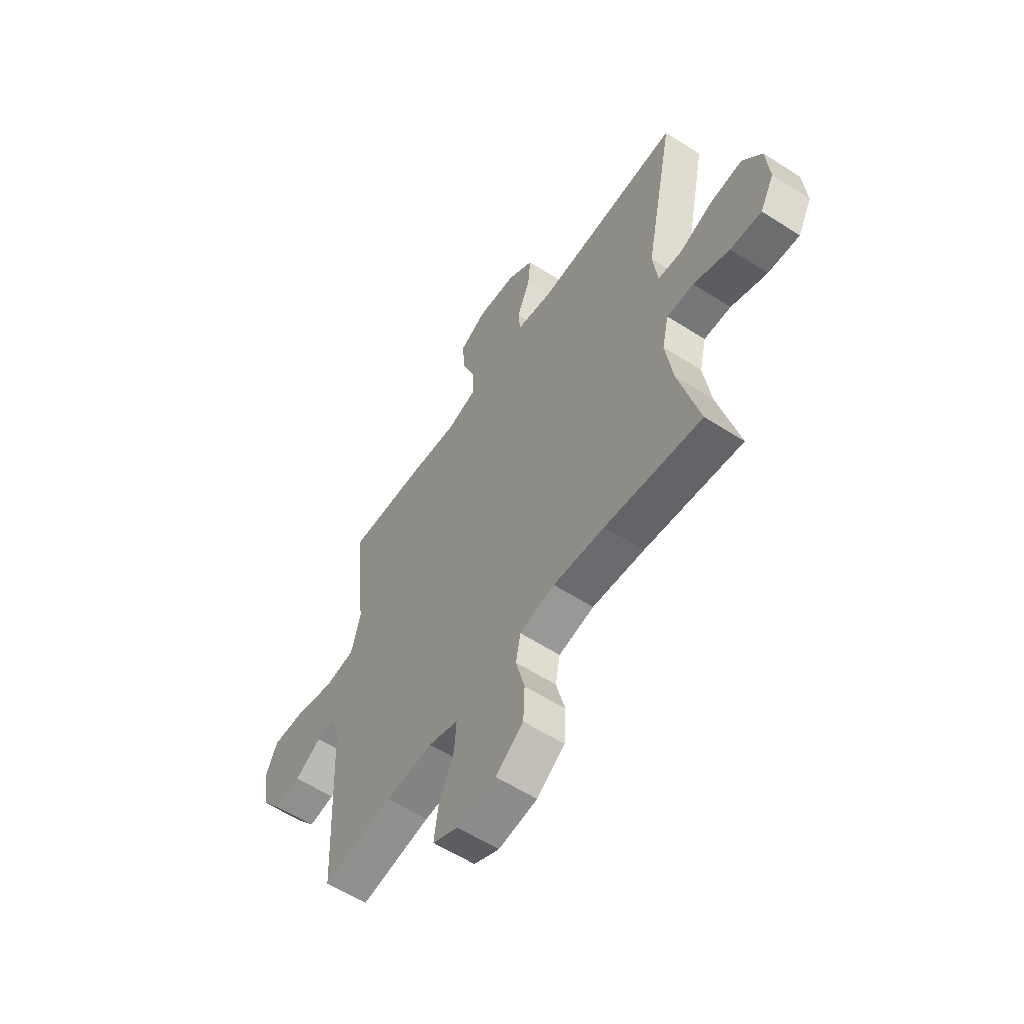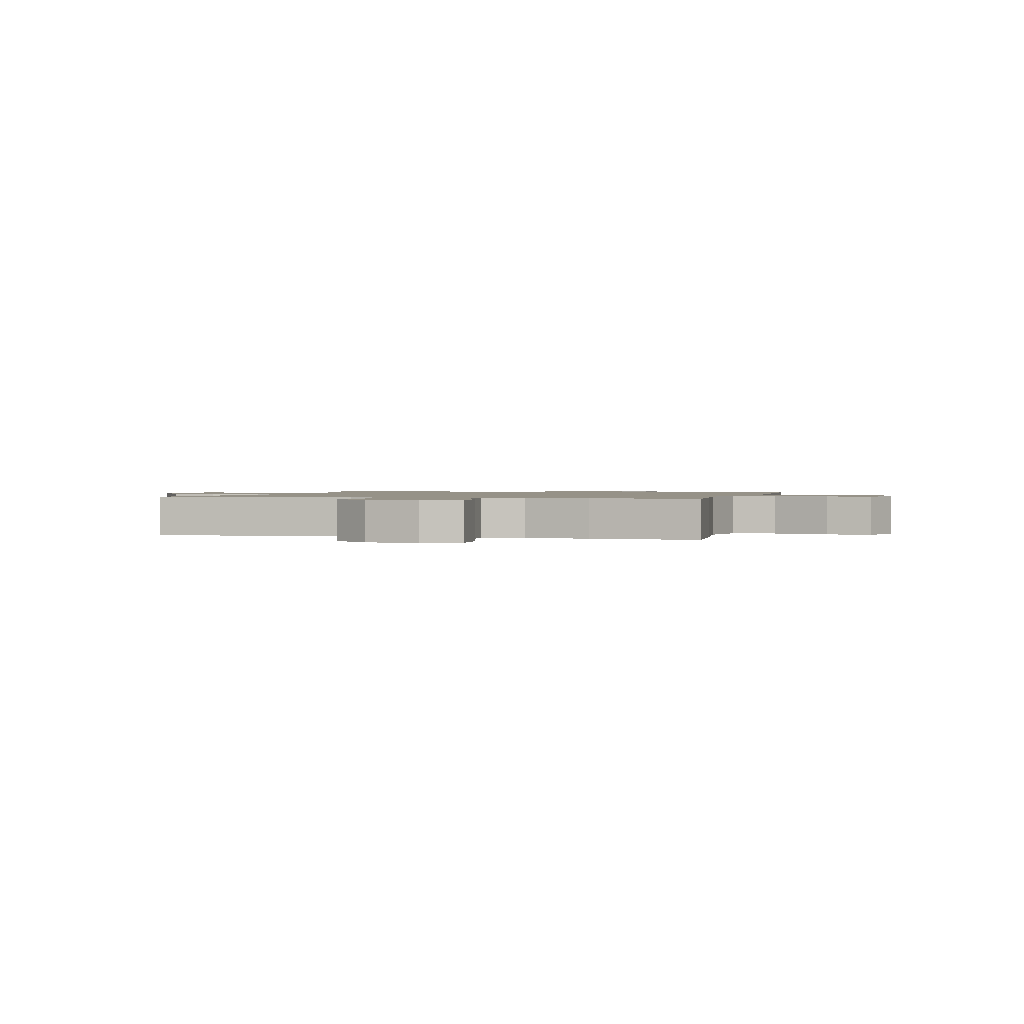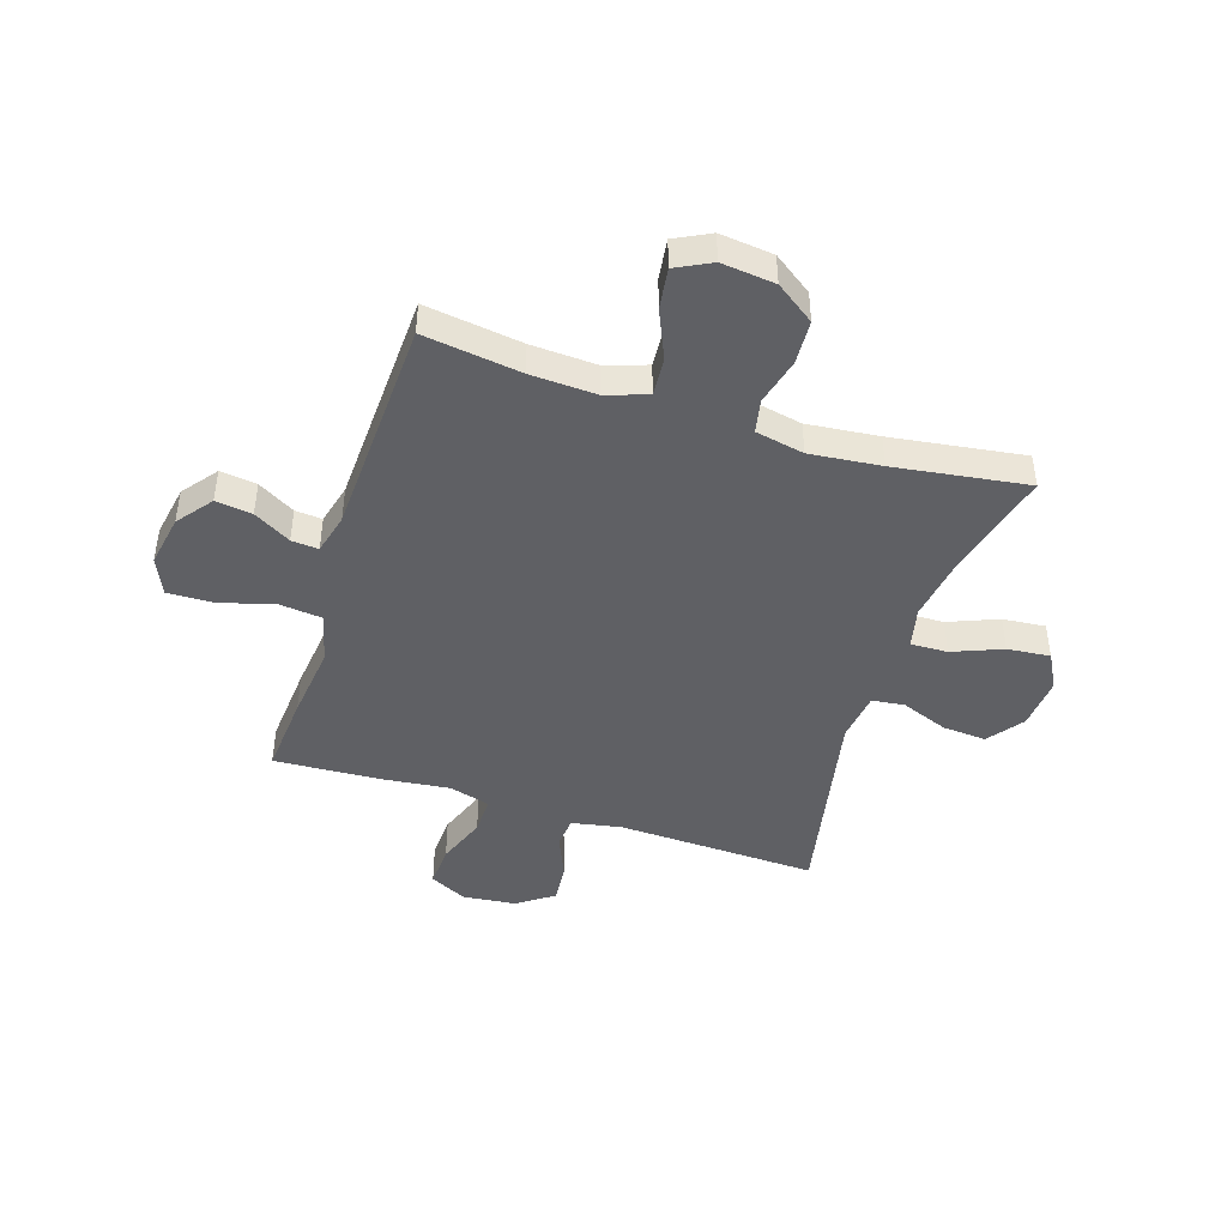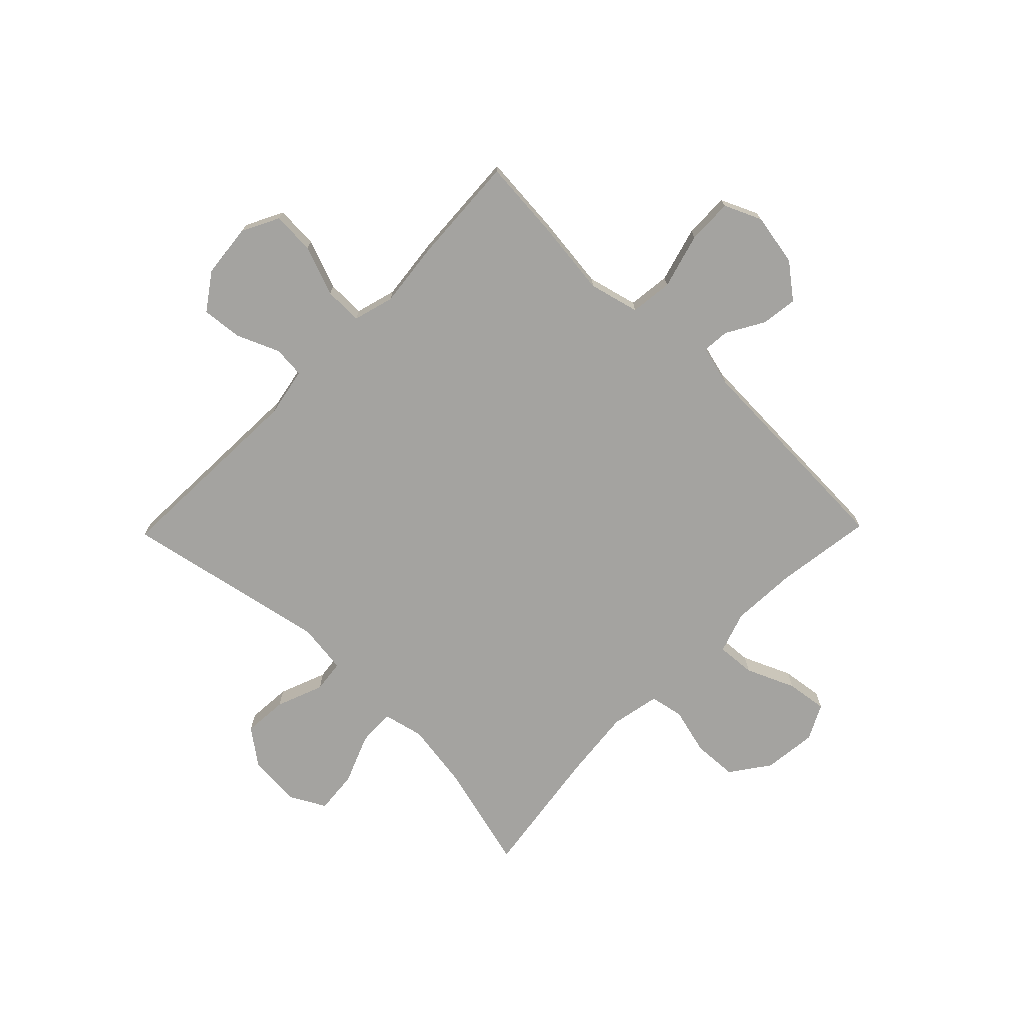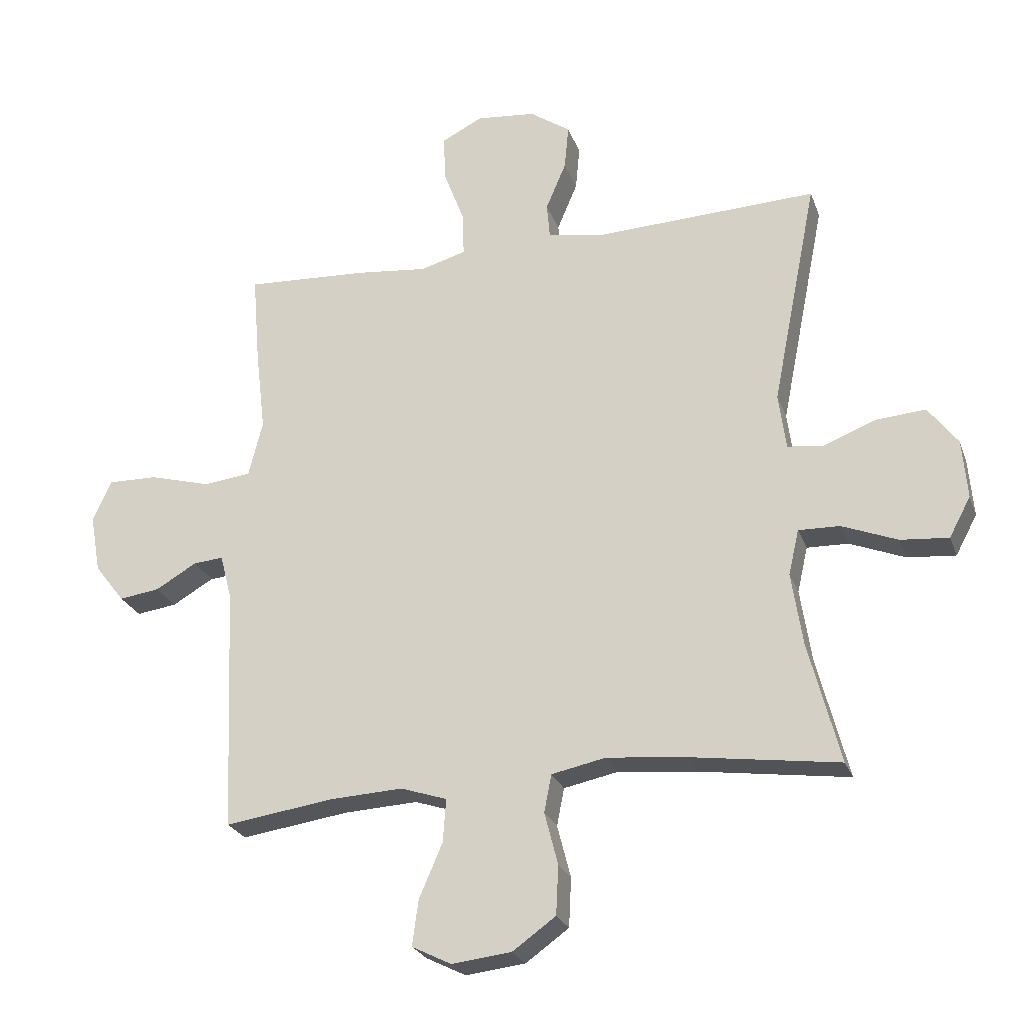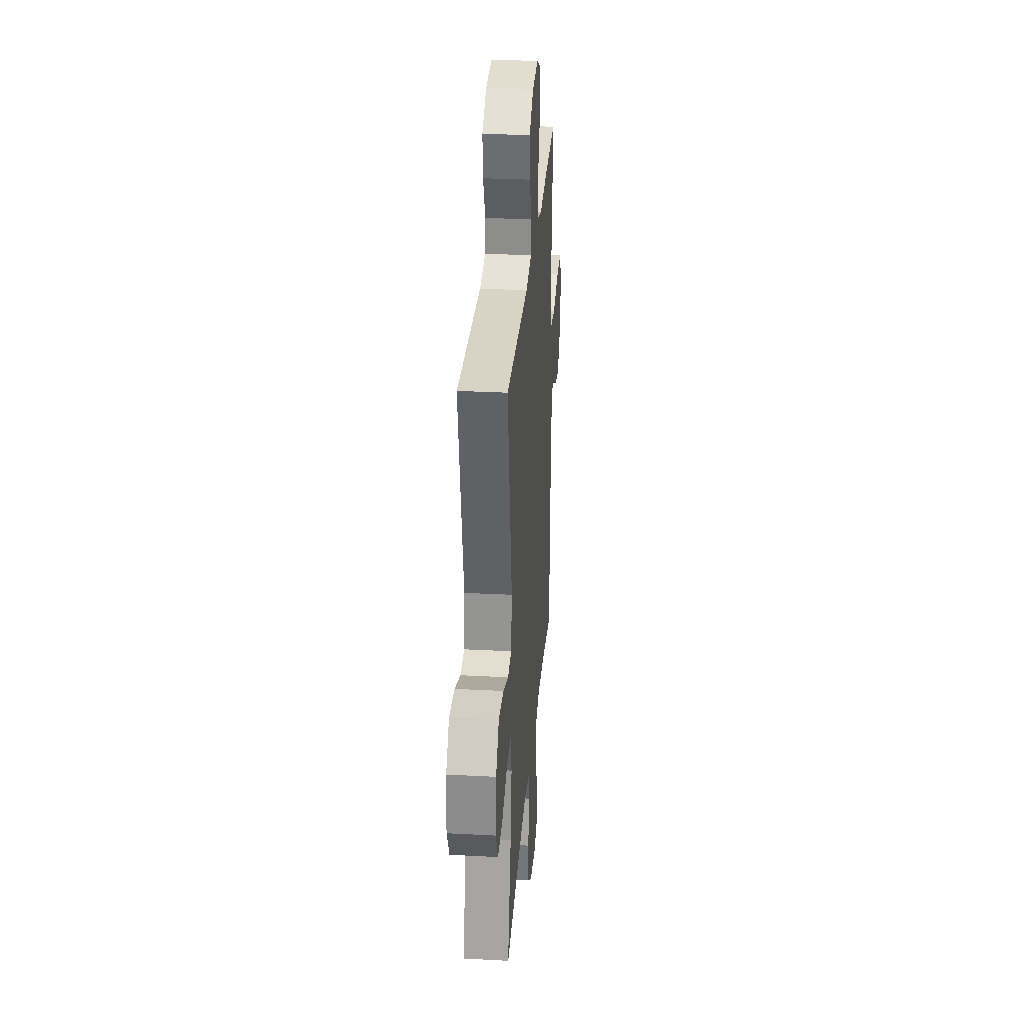
<metadata>
{"format":"obj","ext":"obj","renderer":"f3d","projection":"perspective","resolution":1024,"background":"white","views":[{"elev":-58.5,"azim":-123.6,"up":"+Z"},{"elev":1.2,"azim":15.1,"up":"+Y"},{"elev":-44.7,"azim":162.3,"up":"+Y"},{"elev":-72.8,"azim":45.7,"up":"+Y"},{"elev":-25.1,"azim":-162.6,"up":"+Z"},{"elev":29.9,"azim":-85.6,"up":"+Z"}]}
</metadata>
<code>
v -0.5 0.07 0.5
v -0.136 0.07 0.486
v -0.046 0.07 0.503
v -0.041 0.07 0.56
v -0.074 0.07 0.638
v -0.081 0.07 0.711
v -0.015 0.07 0.757
v 0.082 0.07 0.767
v 0.149 0.07 0.733
v 0.145 0.07 0.656
v 0.111 0.07 0.566
v 0.11 0.07 0.497
v 0.184 0.07 0.476
v 0.301 0.07 0.489
v 0.5 0.07 0.5
v 0.488 0.07 0.353
v 0.472 0.07 0.217
v 0.495 0.07 0.126
v 0.572 0.07 0.117
v 0.672 0.07 0.145
v 0.754 0.07 0.147
v 0.784 0.07 0.08
v 0.767 0.07 -0.015
v 0.718 0.07 -0.078
v 0.652 0.07 -0.069
v 0.585 0.07 -0.03
v 0.536 0.07 -0.026
v 0.517 0.07 -0.1
v 0.5 0.07 -0.5
v 0.324 0.07 -0.475
v 0.205 0.07 -0.469
v 0.13 0.07 -0.494
v 0.135 0.07 -0.564
v 0.173 0.07 -0.652
v 0.183 0.07 -0.726
v 0.119 0.07 -0.758
v 0.022 0.07 -0.747
v -0.048 0.07 -0.697
v -0.052 0.07 -0.617
v -0.03 0.07 -0.532
v -0.042 0.07 -0.471
v -0.13 0.07 -0.453
v -0.259 0.07 -0.466
v -0.5 0.07 -0.5
v -0.449 0.07 -0.303
v -0.431 0.07 -0.184
v -0.448 0.07 -0.11
v -0.515 0.07 -0.112
v -0.605 0.07 -0.148
v -0.683 0.07 -0.155
v -0.718 0.07 -0.09
v -0.71 0.07 0.006
v -0.662 0.07 0.07
v -0.582 0.07 0.064
v -0.497 0.07 0.031
v -0.438 0.07 0.038
v -0.426 0.07 0.129
v -0.5 0 0.5
v -0.136 0 0.486
v -0.046 0 0.503
v -0.041 0 0.56
v -0.074 0 0.638
v -0.081 0 0.711
v -0.015 0 0.757
v 0.082 0 0.767
v 0.149 0 0.733
v 0.145 0 0.656
v 0.111 0 0.566
v 0.11 0 0.497
v 0.184 0 0.476
v 0.301 0 0.489
v 0.5 0 0.5
v 0.488 0 0.353
v 0.472 0 0.217
v 0.495 0 0.126
v 0.572 0 0.117
v 0.672 0 0.145
v 0.754 0 0.147
v 0.784 0 0.08
v 0.767 0 -0.015
v 0.718 0 -0.078
v 0.652 0 -0.069
v 0.585 0 -0.03
v 0.536 0 -0.026
v 0.517 0 -0.1
v 0.5 0 -0.5
v 0.324 0 -0.475
v 0.205 0 -0.469
v 0.13 0 -0.494
v 0.135 0 -0.564
v 0.173 0 -0.652
v 0.183 0 -0.726
v 0.119 0 -0.758
v 0.022 0 -0.747
v -0.048 0 -0.697
v -0.052 0 -0.617
v -0.03 0 -0.532
v -0.042 0 -0.471
v -0.13 0 -0.453
v -0.259 0 -0.466
v -0.5 0 -0.5
v -0.449 0 -0.303
v -0.431 0 -0.184
v -0.448 0 -0.11
v -0.515 0 -0.112
v -0.605 0 -0.148
v -0.683 0 -0.155
v -0.718 0 -0.09
v -0.71 0 0.006
v -0.662 0 0.07
v -0.582 0 0.064
v -0.497 0 0.031
v -0.438 0 0.038
v -0.426 0 0.129
f 52 53 54 55
f 50 51 52 55
f 48 49 50 55
f 47 48 55 56
f 46 47 56 57
f 43 44 45
f 42 43 45 46
f 41 42 46 57
f 37 38 39 40
f 37 40 41
f 36 37 41
f 33 34 35 36
f 32 33 36 41
f 31 32 41 57
f 28 29 30
f 27 28 30 31
f 23 24 25 26
f 23 26 27
f 22 23 27
f 19 20 21 22
f 18 19 22 27
f 14 15 16 17
f 13 14 17 18
f 12 13 18 27
f 8 9 10 11
f 8 11 12
f 7 8 12
f 4 5 6 7
f 3 4 7 12
f 2 3 12 27
f 27 31 57
f 1 2 27 57
f 112 111 110 109
f 112 109 108 107
f 112 107 106 105
f 113 112 105 104
f 114 113 104 103
f 102 101 100
f 103 102 100 99
f 114 103 99 98
f 97 96 95 94
f 98 97 94
f 98 94 93
f 93 92 91 90
f 98 93 90 89
f 114 98 89 88
f 87 86 85
f 88 87 85 84
f 83 82 81 80
f 84 83 80
f 84 80 79
f 79 78 77 76
f 84 79 76 75
f 74 73 72 71
f 75 74 71 70
f 84 75 70 69
f 68 67 66 65
f 69 68 65
f 69 65 64
f 64 63 62 61
f 69 64 61 60
f 84 69 60 59
f 114 88 84
f 114 84 59 58
f 1 58 59 2
f 2 59 60 3
f 3 60 61 4
f 4 61 62 5
f 5 62 63 6
f 6 63 64 7
f 7 64 65 8
f 8 65 66 9
f 9 66 67 10
f 10 67 68 11
f 11 68 69 12
f 12 69 70 13
f 13 70 71 14
f 14 71 72 15
f 15 72 73 16
f 16 73 74 17
f 17 74 75 18
f 18 75 76 19
f 19 76 77 20
f 20 77 78 21
f 21 78 79 22
f 22 79 80 23
f 23 80 81 24
f 24 81 82 25
f 25 82 83 26
f 26 83 84 27
f 27 84 85 28
f 28 85 86 29
f 29 86 87 30
f 30 87 88 31
f 31 88 89 32
f 32 89 90 33
f 33 90 91 34
f 34 91 92 35
f 35 92 93 36
f 36 93 94 37
f 37 94 95 38
f 38 95 96 39
f 39 96 97 40
f 40 97 98 41
f 41 98 99 42
f 42 99 100 43
f 43 100 101 44
f 44 101 102 45
f 45 102 103 46
f 46 103 104 47
f 47 104 105 48
f 48 105 106 49
f 49 106 107 50
f 50 107 108 51
f 51 108 109 52
f 52 109 110 53
f 53 110 111 54
f 54 111 112 55
f 55 112 113 56
f 56 113 114 57
f 57 114 58 1

</code>
